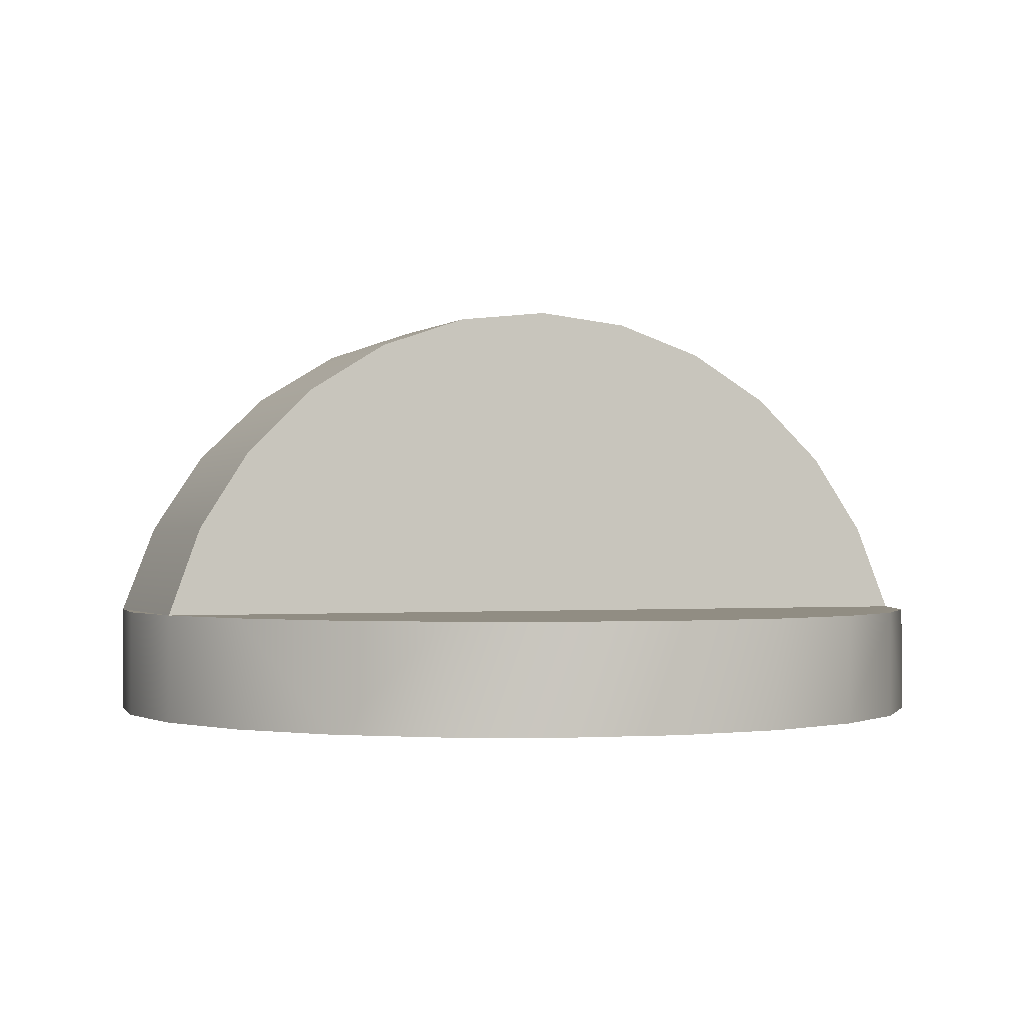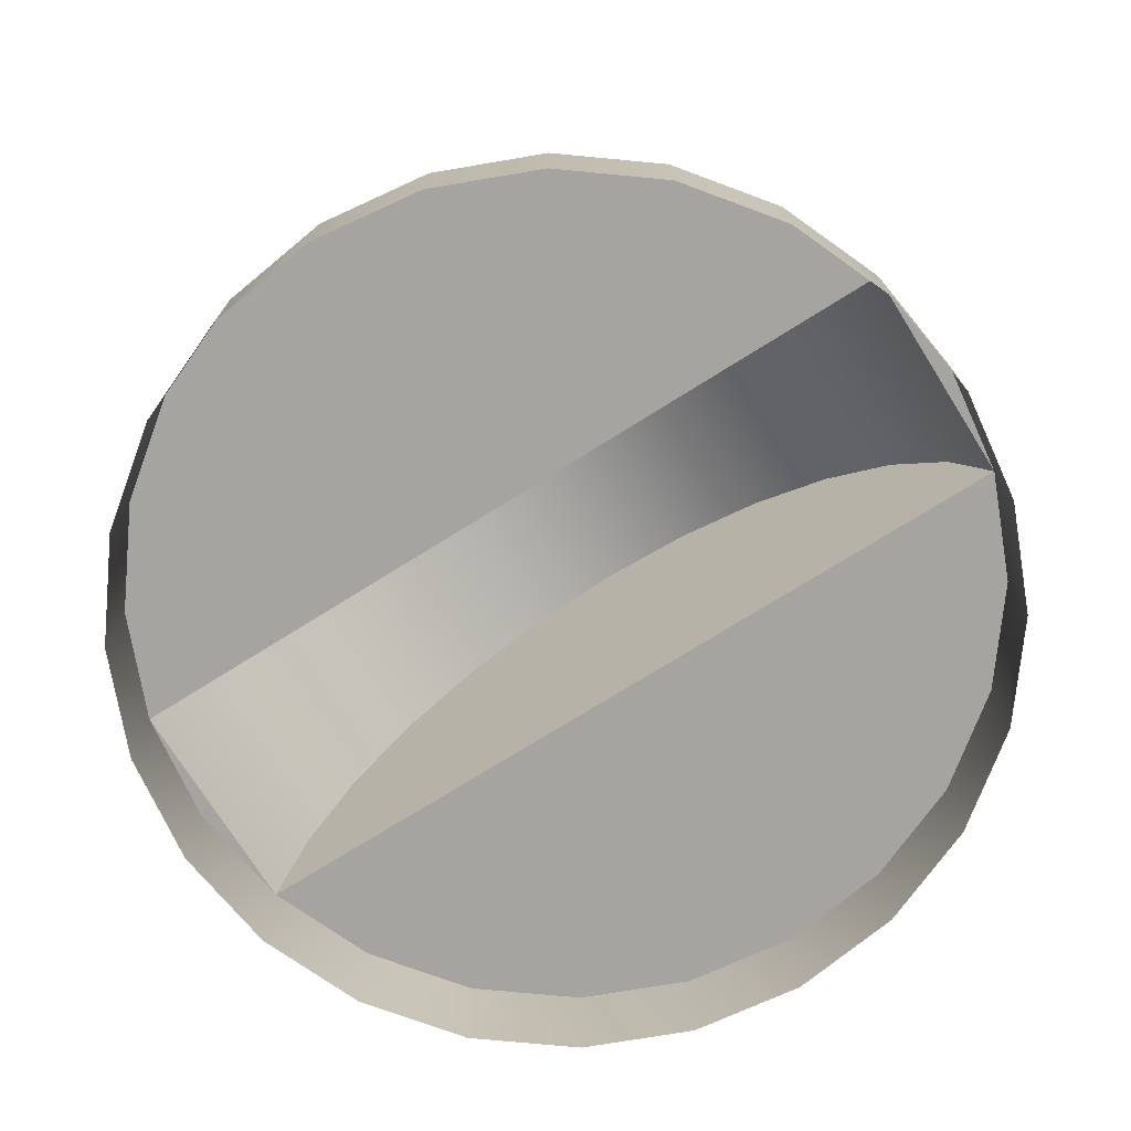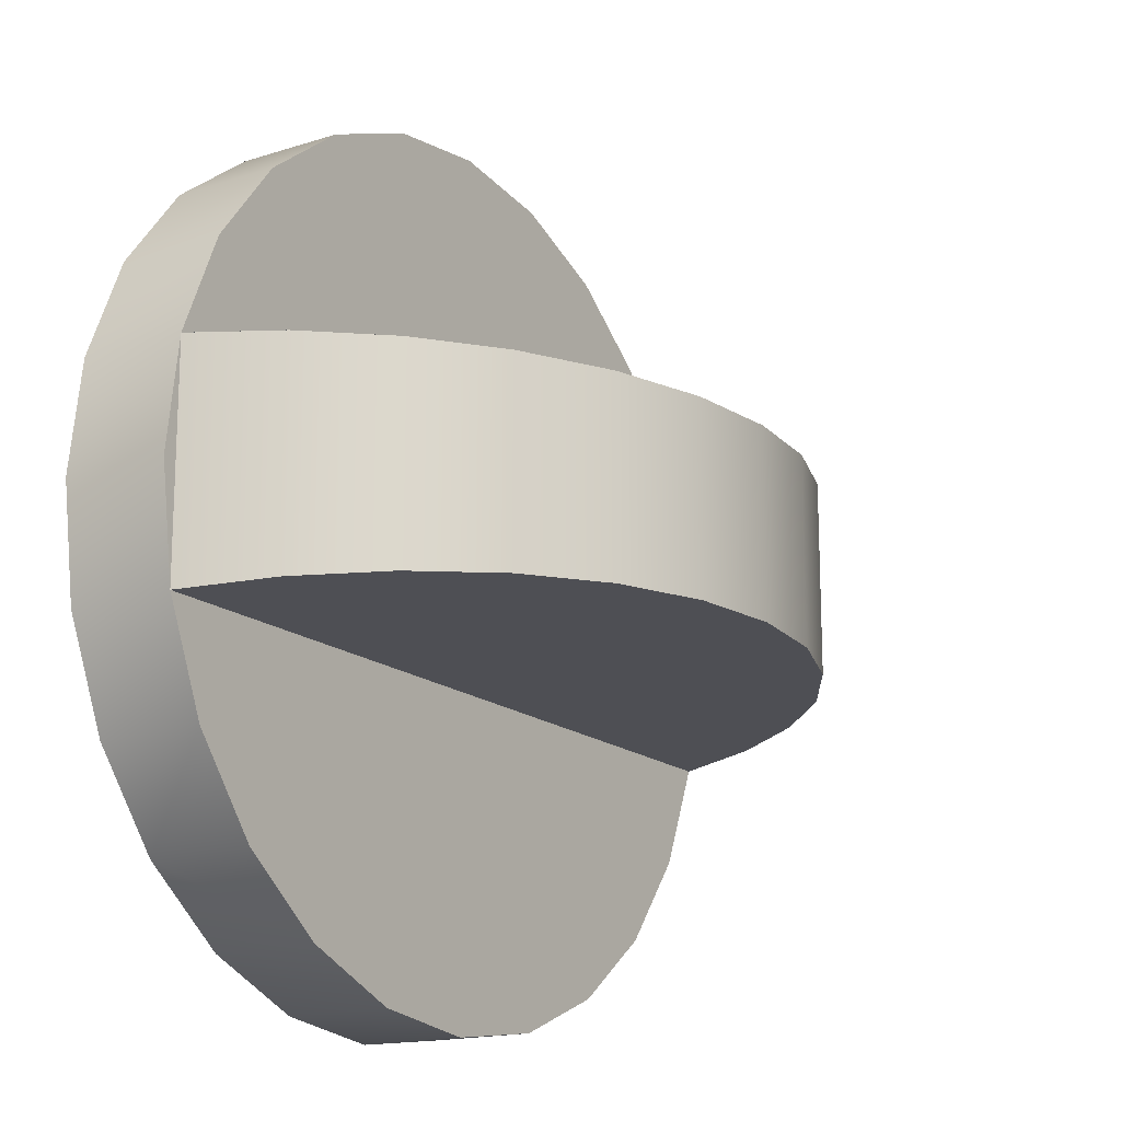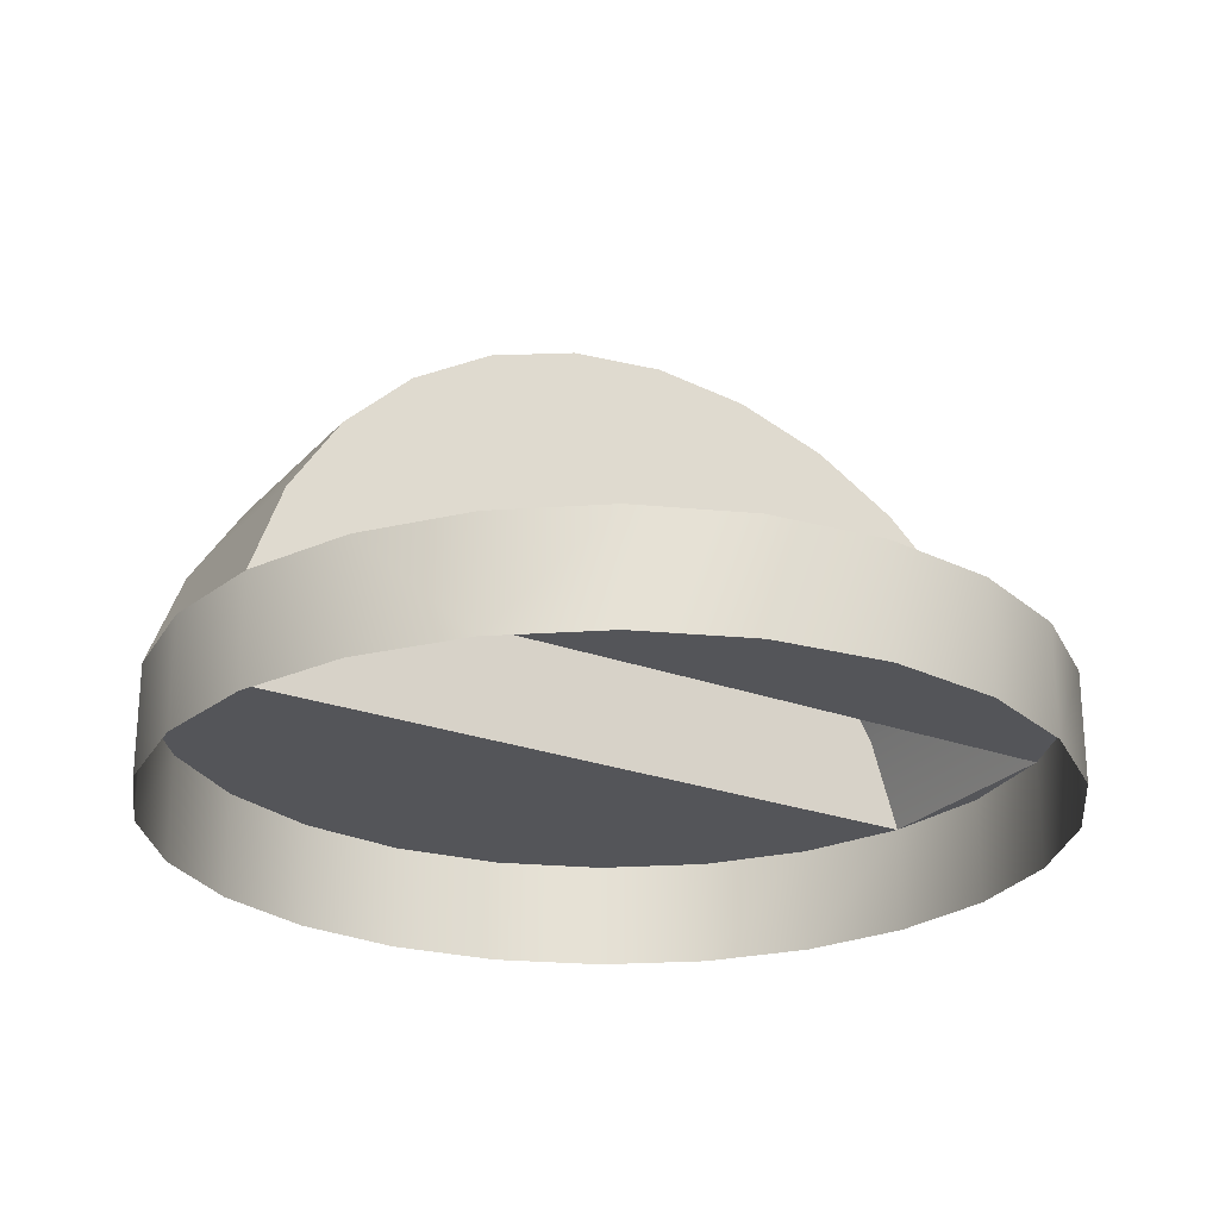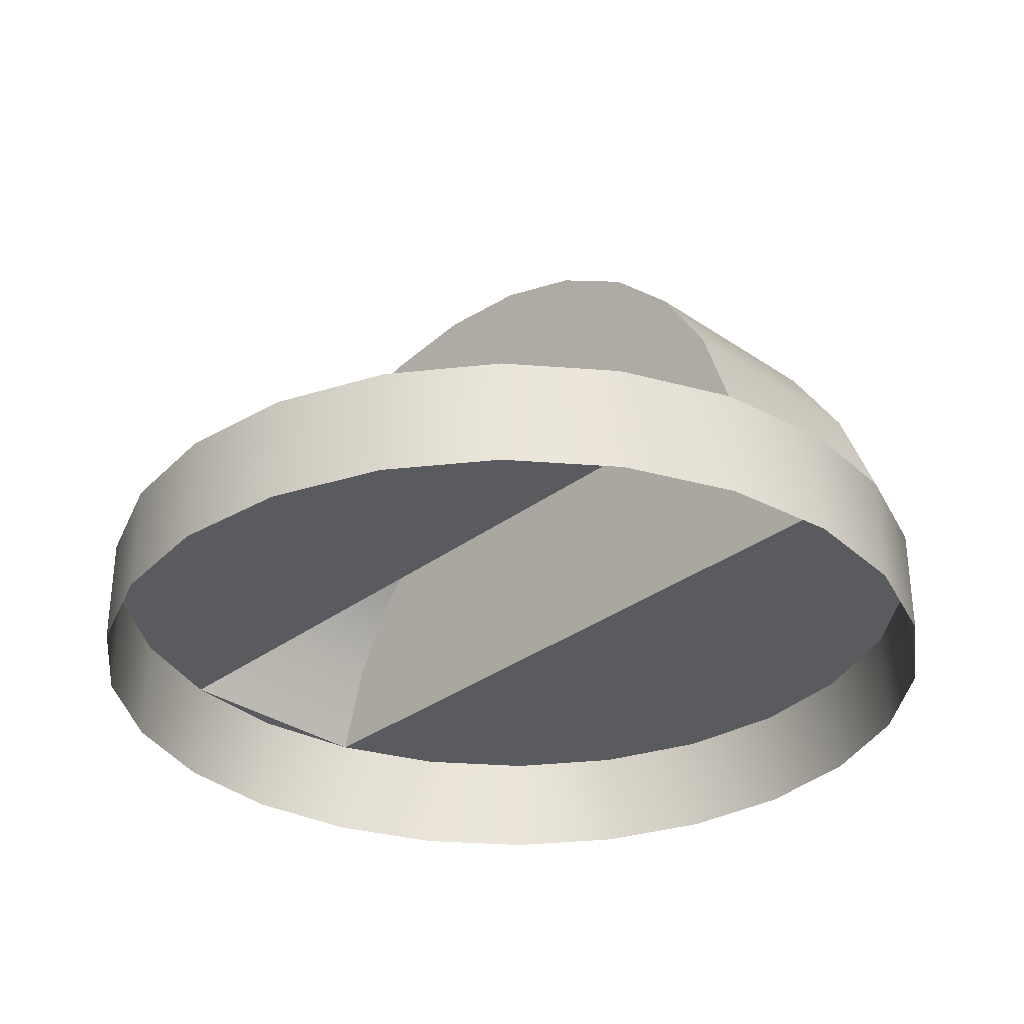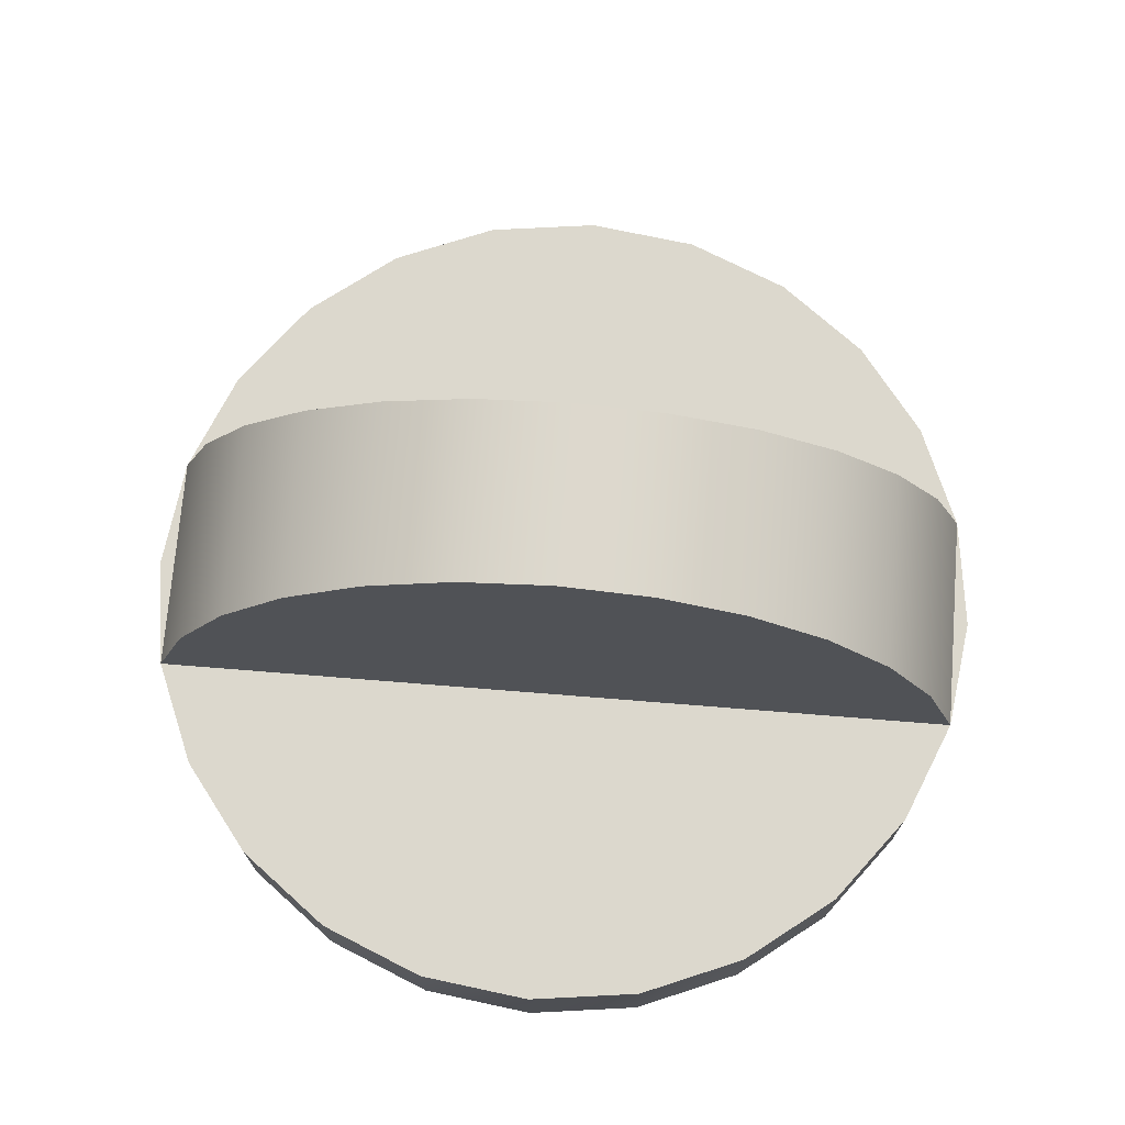
<metadata>
{"format":"obj","ext":"obj","renderer":"f3d","projection":"perspective","resolution":1024,"background":"white","views":[{"elev":-0.7,"azim":158.3,"up":"+Y"},{"elev":-73.3,"azim":32.1,"up":"+Y"},{"elev":-16.6,"azim":122.9,"up":"+Z"},{"elev":-24.7,"azim":148.7,"up":"+Y"},{"elev":-32.2,"azim":46.3,"up":"+Y"},{"elev":72.4,"azim":-175.4,"up":"+Y"}]}
</metadata>
<code>
o knob2/knob/mesh1/mesh1-geometry#mesh1-geometry
v 0.6423 0.09394 0.2714
v 0.6403 0.07963 0.2862
v 0.6403 0.09394 0.2862
v 0.6423 0.07963 0.2714
v 0.6423 0.07963 0.3011
v 0.6423 0.09394 0.3011
v 0.648 0.09394 0.2576
v 0.6467 0.1056 0.3003
v 0.648 0.07963 0.2576
v 0.7528 0.09394 0.2714
v 0.648 0.07963 0.3149
v 0.6467 0.1056 0.2722
v 0.7484 0.1056 0.3003
v 0.6571 0.09394 0.2458
v 0.648 0.09394 0.3149
v 0.6536 0.1161 0.2997
v 0.7528 0.09394 0.3011
v 0.6571 0.07963 0.2458
v 0.6689 0.09394 0.2367
v 0.7484 0.1056 0.2722
v 0.6571 0.07963 0.3267
v 0.6536 0.1161 0.2728
v 0.7415 0.1161 0.2997
v 0.6689 0.07963 0.2367
v 0.6827 0.09394 0.231
v 0.6571 0.09394 0.3267
v 0.6626 0.1248 0.2991
v 0.7548 0.09394 0.2862
v 0.6976 0.09394 0.229
v 0.6827 0.07963 0.231
v 0.7415 0.1161 0.2728
v 0.6689 0.09394 0.3358
v 0.6626 0.1248 0.2734
v 0.7528 0.07963 0.2714
v 0.7548 0.07963 0.2862
v 0.7325 0.1248 0.2991
v 0.7124 0.09394 0.231
v 0.6976 0.07963 0.229
v 0.6689 0.07963 0.3358
v 0.6827 0.09394 0.3415
v 0.6732 0.1313 0.2987
v 0.7471 0.07963 0.2576
v 0.7528 0.07963 0.3011
v 0.7325 0.1248 0.2734
v 0.7262 0.09394 0.2367
v 0.7124 0.07963 0.231
v 0.6976 0.09394 0.3435
v 0.6732 0.1313 0.2738
v 0.7471 0.09394 0.2576
v 0.7471 0.09394 0.3149
v 0.7219 0.1313 0.2738
v 0.7219 0.1313 0.2987
v 0.738 0.09394 0.2458
v 0.7262 0.07963 0.2367
v 0.6827 0.07963 0.3415
v 0.7124 0.09394 0.3415
v 0.6851 0.1354 0.2984
v 0.738 0.07963 0.2458
v 0.738 0.09394 0.3267
v 0.7471 0.07963 0.3149
v 0.71 0.1354 0.2984
v 0.6976 0.07963 0.3435
v 0.7262 0.09394 0.3358
v 0.6851 0.1354 0.274
v 0.71 0.1354 0.274
v 0.7124 0.07963 0.3415
v 0.6976 0.1368 0.2984
v 0.7262 0.07963 0.3358
v 0.738 0.07963 0.3267
v 0.6976 0.1368 0.2741
f 1 2 3
f 3 2 1
f 4 2 1
f 1 2 4
f 2 5 3
f 3 5 2
f 1 3 6
f 6 3 1
f 7 4 1
f 1 4 7
f 3 5 6
f 6 5 3
f 8 1 6
f 6 1 8
f 9 4 7
f 7 4 9
f 10 7 1
f 1 7 10
f 5 11 6
f 6 11 5
f 1 8 12
f 12 8 1
f 6 13 8
f 8 13 6
f 14 9 7
f 7 9 14
f 7 10 14
f 14 10 7
f 12 10 1
f 1 10 12
f 6 11 15
f 15 11 6
f 16 12 8
f 8 12 16
f 13 6 17
f 17 6 13
f 8 13 16
f 16 13 8
f 18 9 14
f 14 9 18
f 14 10 19
f 19 10 14
f 10 12 20
f 20 12 10
f 21 15 11
f 11 15 21
f 15 17 6
f 6 17 15
f 12 16 22
f 22 16 12
f 10 13 17
f 17 13 10
f 16 13 23
f 23 13 16
f 14 24 18
f 18 24 14
f 19 10 25
f 25 10 19
f 19 24 14
f 14 24 19
f 20 12 22
f 22 12 20
f 13 10 20
f 20 10 13
f 15 21 26
f 26 21 15
f 17 15 26
f 26 15 17
f 27 22 16
f 16 22 27
f 28 10 17
f 17 10 28
f 20 23 13
f 13 23 20
f 16 23 27
f 27 23 16
f 25 10 29
f 29 10 25
f 25 30 19
f 19 30 25
f 19 30 24
f 24 30 19
f 20 22 31
f 31 22 20
f 21 32 26
f 26 32 21
f 17 26 32
f 32 26 17
f 22 27 33
f 33 27 22
f 10 28 34
f 34 28 10
f 28 17 35
f 35 17 28
f 23 20 31
f 31 20 23
f 27 23 36
f 36 23 27
f 29 10 37
f 37 10 29
f 29 38 25
f 25 38 29
f 25 38 30
f 30 38 25
f 31 22 33
f 33 22 31
f 32 21 39
f 39 21 32
f 17 32 40
f 40 32 17
f 41 33 27
f 27 33 41
f 34 28 35
f 35 28 34
f 42 10 34
f 34 10 42
f 35 17 43
f 43 17 35
f 44 23 31
f 31 23 44
f 23 44 36
f 36 44 23
f 27 36 41
f 41 36 27
f 37 10 45
f 45 10 37
f 37 46 29
f 29 46 37
f 29 46 38
f 38 46 29
f 31 33 44
f 44 33 31
f 39 40 32
f 32 40 39
f 17 40 47
f 47 40 17
f 33 41 48
f 48 41 33
f 49 10 42
f 42 10 49
f 17 50 43
f 43 50 17
f 51 36 44
f 44 36 51
f 41 36 52
f 52 36 41
f 45 10 53
f 53 10 45
f 45 54 37
f 37 54 45
f 37 54 46
f 46 54 37
f 44 33 48
f 48 33 44
f 40 39 55
f 55 39 40
f 55 47 40
f 40 47 55
f 17 47 56
f 56 47 17
f 57 48 41
f 41 48 57
f 53 10 49
f 49 10 53
f 58 49 42
f 42 49 58
f 17 59 50
f 50 59 17
f 43 50 60
f 60 50 43
f 36 51 52
f 52 51 36
f 44 48 51
f 51 48 44
f 41 52 61
f 61 52 41
f 53 58 45
f 45 58 53
f 45 58 54
f 54 58 45
f 47 55 62
f 62 55 47
f 62 56 47
f 47 56 62
f 17 56 63
f 63 56 17
f 48 57 64
f 64 57 48
f 41 61 57
f 57 61 41
f 53 49 58
f 58 49 53
f 17 63 59
f 59 63 17
f 59 60 50
f 50 60 59
f 65 52 51
f 51 52 65
f 51 48 64
f 64 48 51
f 52 65 61
f 61 65 52
f 56 62 66
f 66 62 56
f 66 63 56
f 56 63 66
f 67 64 57
f 57 64 67
f 57 61 67
f 67 61 57
f 68 59 63
f 63 59 68
f 60 59 69
f 69 59 60
f 51 64 65
f 65 64 51
f 70 61 65
f 65 61 70
f 63 66 68
f 68 66 63
f 64 67 70
f 70 67 64
f 61 70 67
f 67 70 61
f 59 68 69
f 69 68 59
f 65 64 70
f 70 64 65

</code>
